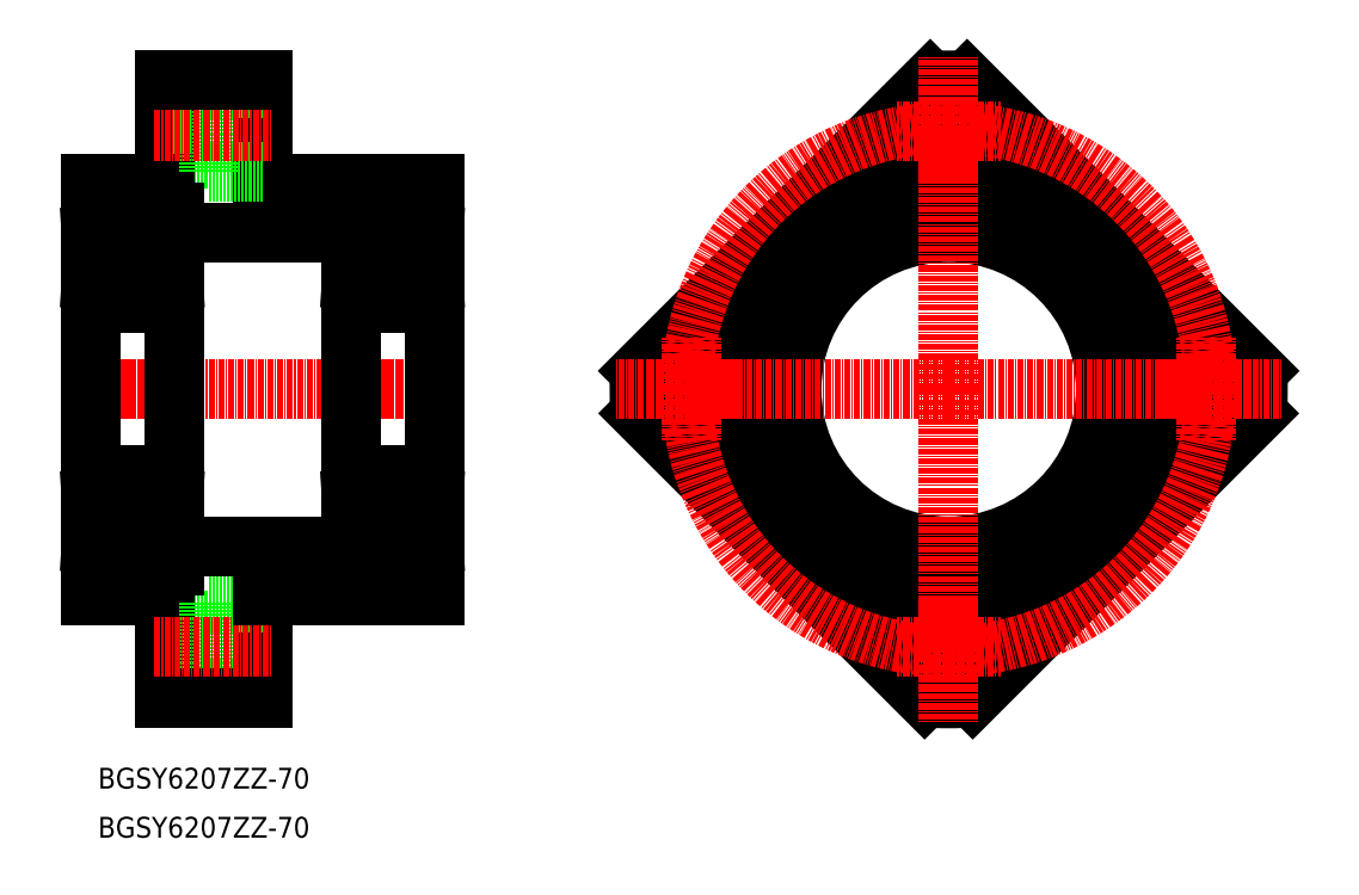
<metadata>
{"format":"dxf","ext":"dxf","renderer":"ezdxf+matplotlib","layout":"modelspace","background":"white","min_lineweight":24,"dpi":150}
</metadata>
<code>
0
SECTION
2
ENTITIES
0
LINE
8
0
10
-103.8
20
19.53
30
0
11
-103.8
21
40.53
31
0
0
LINE
8
0
10
-103.8
20
35.53
30
0
11
-94.77
21
35.53
31
0
0
LINE
8
0
10
-103.8
20
24.53
30
0
11
-94.77
21
24.53
31
0
0
LINE
8
0
10
-83.77
20
19.53
30
0
11
-48.77
21
19.53
31
0
0
LINE
8
0
10
118.8
20
-27.37
30
0
11
60.9
21
-85.28
31
0
0
ARC
8
0
10
56
20
-22.47
30
0
40
63
50
265.5
51
274.5
0
ARC
8
0
10
56
20
-22.47
30
0
40
63
50
355.5
51
3.417
0
CIRCLE
8
0
10
56
20
-74.97
30
0
40
5.5
0
CIRCLE
8
0
10
108.5
20
-22.47
30
0
40
5.5
0
CIRCLE
8
0
10
108.5
20
-22.47
30
0
40
8.75
0
CIRCLE
8
0
10
56
20
-74.97
30
0
40
8.75
0
ARC
8
0
10
56
20
-22.47
30
0
40
63
50
86.58
51
93.42
0
CIRCLE
8
0
10
56
20
30.03
30
0
40
5.5
0
CIRCLE
8
0
10
56
20
30.03
30
0
40
8.75
0
LINE
8
0
10
-103.8
20
-69.47
30
0
11
-94.77
21
-69.47
31
0
0
LINE
8
0
10
-103.8
20
-80.47
30
0
11
-94.77
21
-80.47
31
0
0
LINE
8
0
10
-94.77
20
-83.47
30
0
11
-83.77
21
-83.47
31
0
0
LINE
8
0
10
-83.77
20
-64.47
30
0
11
-83.77
21
-85.47
31
0
0
LINE
8
0
10
-103.8
20
-85.47
30
0
11
-103.8
21
-64.47
31
0
0
LINE
8
0
10
-103.8
20
-64.47
30
0
11
-118.8
21
-64.47
31
0
0
LINE
8
0
10
-94.77
20
-65.97
30
0
11
-94.77
21
-83.47
31
0
0
LINE
8
0
10
-94.77
20
-65.97
30
0
11
-83.77
21
-65.97
31
0
0
LINE
8
0
10
-103.8
20
-85.47
30
0
11
-83.77
21
-85.47
31
0
0
LINE
8
CENTER
10
-105.8
20
-74.97
30
0
11
-81.77
21
-74.97
31
0
0
LINE
8
CENTER
10
-120.8
20
-22.47
30
0
11
-46.77
21
-22.47
31
0
0
LINE
8
0
10
-48.77
20
-64.47
30
0
11
-83.77
21
-64.47
31
0
0
LINE
8
0
10
-101.8
20
13.53
30
0
11
-118.8
21
13.53
31
0
0
LINE
8
0
10
-101.8
20
9.532
30
0
11
-65.77
21
9.532
31
0
0
LINE
8
0
10
-65.77
20
13.53
30
0
11
-48.77
21
13.53
31
0
0
LINE
8
0
10
-83.77
20
40.53
30
0
11
-83.77
21
19.53
31
0
0
LINE
8
0
10
-118.8
20
19.53
30
0
11
-103.8
21
19.53
31
0
0
LINE
8
0
10
-94.77
20
21.78
30
0
11
-83.77
21
21.78
31
0
0
LINE
8
0
10
-94.77
20
21.78
30
0
11
-94.77
21
38.78
31
0
0
LINE
8
0
10
-94.77
20
38.78
30
0
11
-83.77
21
38.78
31
0
0
LINE
8
CENTER
10
-105.8
20
30.03
30
0
11
-81.77
21
30.03
31
0
0
LINE
8
0
10
-103.8
20
40.53
30
0
11
-83.77
21
40.53
31
0
0
LINE
8
0
10
51.1
20
-85.28
30
0
11
-6.811
21
-27.37
31
0
0
LINE
8
0
10
-6.889
20
-18.71
30
0
11
52.24
21
40.42
31
0
0
CIRCLE
8
0
10
3.499
20
-22.47
30
0
40
5.5
0
CIRCLE
8
0
10
3.499
20
-22.47
30
0
40
8.75
0
LINE
8
0
10
-101.8
20
-58.47
30
0
11
-101.8
21
13.53
31
0
0
LINE
8
0
10
-65.77
20
-58.47
30
0
11
-65.77
21
13.53
31
0
0
LINE
8
0
10
-118.8
20
-64.47
30
0
11
-118.8
21
19.53
31
0
0
LINE
8
0
10
-48.77
20
19.53
30
0
11
-48.77
21
-64.47
31
0
0
LINE
8
0
10
59.75
20
40.42
30
0
11
118.9
21
-18.71
31
0
0
CIRCLE
8
CENTER
10
56
20
-22.47
30
0
40
52.5
0
CIRCLE
8
0
10
56
20
-22.47
30
0
40
32
0
CIRCLE
8
0
10
56
20
-22.47
30
0
40
36
0
CIRCLE
8
0
10
56
20
-22.47
30
0
40
42
0
LINE
8
0
10
-118.8
20
-58.47
30
0
11
-101.8
21
-58.47
31
0
0
LINE
8
0
10
-101.8
20
-54.47
30
0
11
-65.77
21
-54.47
31
0
0
LINE
8
0
10
-48.77
20
-58.47
30
0
11
-65.77
21
-58.47
31
0
0
ARC
8
0
10
56
20
-22.47
30
0
40
63
50
176.6
51
184.5
0
LINE
8
CENTER
10
56
20
-22.47
30
0
11
-12
21
-22.47
31
0
0
LINE
8
CENTER
10
56
20
-22.47
30
0
11
56
21
-90.47
31
0
0
LINE
8
CENTER
10
56
20
-22.47
30
0
11
124
21
-22.47
31
0
0
LINE
8
CENTER
10
56
20
-22.47
30
0
11
56
21
45.53
31
0
0
LINE
8
CENTER
10
3.499
20
-22.47
30
0
11
3.499
21
-32.97
31
0
0
LINE
8
CENTER
10
3.499
20
-22.47
30
0
11
14
21
-22.47
31
0
0
LINE
8
CENTER
10
3.499
20
-22.47
30
0
11
3.499
21
-11.97
31
0
0
LINE
8
CENTER
10
3.499
20
-22.47
30
0
11
-7.001
21
-22.47
31
0
0
LINE
8
CENTER
10
56
20
30.03
30
0
11
45.5
21
30.03
31
0
0
LINE
8
CENTER
10
56
20
30.03
30
0
11
56
21
19.53
31
0
0
LINE
8
CENTER
10
56
20
30.03
30
0
11
66.5
21
30.03
31
0
0
LINE
8
CENTER
10
56
20
30.03
30
0
11
56
21
40.53
31
0
0
LINE
8
CENTER
10
56
20
-74.97
30
0
11
66.5
21
-74.97
31
0
0
LINE
8
CENTER
10
56
20
-74.97
30
0
11
56
21
-64.47
31
0
0
LINE
8
CENTER
10
56
20
-74.97
30
0
11
45.5
21
-74.97
31
0
0
LINE
8
CENTER
10
56
20
-74.97
30
0
11
56
21
-85.47
31
0
0
LINE
8
CENTER
10
108.5
20
-22.47
30
0
11
108.5
21
-11.97
31
0
0
LINE
8
CENTER
10
108.5
20
-22.47
30
0
11
98
21
-22.47
31
0
0
LINE
8
CENTER
10
108.5
20
-22.47
30
0
11
108.5
21
-32.97
31
0
0
LINE
8
CENTER
10
108.5
20
-22.47
30
0
11
119
21
-22.47
31
0
0
LINE
8
CENTER
10
-68.32
20
-22.47
30
0
11
-46.22
21
-22.47
31
0
0
LINE
8
0
10
-48.77
20
8.857
30
0
11
-48.77
21
12.43
31
0
0
LINE
8
0
10
-49.87
20
13.53
30
0
11
-64.67
21
13.53
31
0
0
LINE
8
0
10
-65.77
20
12.43
30
0
11
-65.77
21
8.857
31
0
0
LINE
8
0
10
-64.98
20
7.732
30
0
11
-60.35
21
7.732
31
0
0
ARC
8
0
10
-64.67
20
12.43
30
0
40
1.1
50
90
51
180
0
ARC
8
0
10
-49.87
20
12.43
30
0
40
1.1
50
0
51
90
0
ARC
8
0
10
-57.27
20
4.282
30
0
40
4.625
50
48.24
51
131.8
0
LINE
8
0
10
-54.18
20
7.732
30
0
11
-49.55
21
7.732
31
0
0
LINE
8
0
10
-49.55
20
7.732
30
0
11
-49.55
21
8.857
31
0
0
LINE
8
0
10
-49.55
20
8.857
30
0
11
-48.77
21
8.857
31
0
0
LINE
8
0
10
-48.77
20
-3.868
30
0
11
-48.77
21
-0.06807
31
0
0
LINE
8
0
10
-49.55
20
1.032
30
0
11
-53.97
21
1.032
31
0
0
LINE
8
0
10
-65.77
20
-0.06807
30
0
11
-65.77
21
-3.868
31
0
0
LINE
8
0
10
-64.67
20
-4.968
30
0
11
-49.87
21
-4.968
31
0
0
ARC
8
0
10
-64.67
20
-3.868
30
0
40
1.1
50
180
51
270
0
ARC
8
0
10
-49.87
20
-3.868
30
0
40
1.1
50
270
51
0
0
ARC
8
0
10
-57.27
20
4.282
30
0
40
4.625
50
224.6
51
315.4
0
LINE
8
0
10
-60.56
20
1.032
30
0
11
-64.98
21
1.032
31
0
0
LINE
8
0
10
-64.98
20
1.032
30
0
11
-64.98
21
-0.06807
31
0
0
LINE
8
0
10
-49.55
20
-0.06807
30
0
11
-49.55
21
1.032
31
0
0
LINE
8
0
10
-49.55
20
-0.06807
30
0
11
-48.77
21
-0.06807
31
0
0
LINE
8
0
10
-64.98
20
1.032
30
0
11
-64.98
21
7.732
31
0
0
LINE
8
0
10
-64.98
20
8.857
30
0
11
-65.77
21
8.857
31
0
0
LINE
8
0
10
-65.77
20
8.857
30
0
11
-65.77
21
-0.06807
31
0
0
LINE
8
0
10
-65.77
20
-0.06807
30
0
11
-64.98
21
-0.06807
31
0
0
LINE
8
0
10
-65.57
20
-0.06807
30
0
11
-65.57
21
8.857
31
0
0
LINE
8
0
10
-49.55
20
7.732
30
0
11
-49.55
21
1.032
31
0
0
LINE
8
0
10
-48.96
20
8.857
30
0
11
-48.96
21
-0.06807
31
0
0
LINE
8
0
10
-48.77
20
8.857
30
0
11
-48.77
21
-0.06807
31
0
0
ARC
8
0
10
-57.27
20
4.282
30
0
40
4.625
50
131.8
51
224.6
0
ARC
8
0
10
-57.27
20
4.282
30
0
40
4.625
50
315.4
51
48.24
0
LINE
8
0
10
-65.57
20
8.857
30
0
11
-64.98
21
-0.06807
31
0
0
LINE
8
0
10
-64.98
20
8.857
30
0
11
-65.57
21
-0.06807
31
0
0
LINE
8
0
10
-49.55
20
8.857
30
0
11
-48.96
21
-0.06807
31
0
0
LINE
8
0
10
-48.96
20
8.857
30
0
11
-49.55
21
-0.06807
31
0
0
LINE
8
0
10
-65.77
20
-3.868
30
0
11
-65.77
21
-22.47
31
0
0
LINE
8
0
10
-48.77
20
-3.868
30
0
11
-48.77
21
-22.47
31
0
0
LINE
8
0
10
-64.98
20
8.857
30
0
11
-64.98
21
7.732
31
0
0
LINE
8
0
10
-48.77
20
-53.79
30
0
11
-48.77
21
-57.37
31
0
0
LINE
8
0
10
-49.87
20
-58.47
30
0
11
-64.67
21
-58.47
31
0
0
LINE
8
0
10
-65.77
20
-57.37
30
0
11
-65.77
21
-53.79
31
0
0
LINE
8
0
10
-64.98
20
-52.67
30
0
11
-60.35
21
-52.67
31
0
0
ARC
8
0
10
-64.67
20
-57.37
30
0
40
1.1
50
180
51
270
0
ARC
8
0
10
-49.87
20
-57.37
30
0
40
1.1
50
270
51
0
0
ARC
8
0
10
-57.27
20
-49.22
30
0
40
4.625
50
228.2
51
311.8
0
LINE
8
0
10
-54.18
20
-52.67
30
0
11
-49.55
21
-52.67
31
0
0
LINE
8
0
10
-49.55
20
-52.67
30
0
11
-49.55
21
-53.79
31
0
0
LINE
8
0
10
-49.55
20
-53.79
30
0
11
-48.77
21
-53.79
31
0
0
LINE
8
0
10
-48.77
20
-41.07
30
0
11
-48.77
21
-44.87
31
0
0
LINE
8
0
10
-49.55
20
-45.97
30
0
11
-53.97
21
-45.97
31
0
0
LINE
8
0
10
-65.77
20
-44.87
30
0
11
-65.77
21
-41.07
31
0
0
LINE
8
0
10
-64.67
20
-39.97
30
0
11
-49.87
21
-39.97
31
0
0
ARC
8
0
10
-64.67
20
-41.07
30
0
40
1.1
50
90
51
180
0
ARC
8
0
10
-49.87
20
-41.07
30
0
40
1.1
50
0
51
90
0
ARC
8
0
10
-57.27
20
-49.22
30
0
40
4.625
50
44.64
51
135.4
0
LINE
8
0
10
-60.56
20
-45.97
30
0
11
-64.98
21
-45.97
31
0
0
LINE
8
0
10
-64.98
20
-45.97
30
0
11
-64.98
21
-44.87
31
0
0
LINE
8
0
10
-49.55
20
-44.87
30
0
11
-49.55
21
-45.97
31
0
0
LINE
8
0
10
-49.55
20
-44.87
30
0
11
-48.77
21
-44.87
31
0
0
LINE
8
0
10
-64.98
20
-45.97
30
0
11
-64.98
21
-52.67
31
0
0
LINE
8
0
10
-64.98
20
-53.79
30
0
11
-65.77
21
-53.79
31
0
0
LINE
8
0
10
-65.77
20
-53.79
30
0
11
-65.77
21
-44.87
31
0
0
LINE
8
0
10
-65.77
20
-44.87
30
0
11
-64.98
21
-44.87
31
0
0
LINE
8
0
10
-65.57
20
-44.87
30
0
11
-65.57
21
-53.79
31
0
0
LINE
8
0
10
-49.55
20
-52.67
30
0
11
-49.55
21
-45.97
31
0
0
LINE
8
0
10
-48.96
20
-53.79
30
0
11
-48.96
21
-44.87
31
0
0
LINE
8
0
10
-48.77
20
-53.79
30
0
11
-48.77
21
-44.87
31
0
0
ARC
8
0
10
-57.27
20
-49.22
30
0
40
4.625
50
135.4
51
228.2
0
ARC
8
0
10
-57.27
20
-49.22
30
0
40
4.625
50
311.8
51
44.64
0
LINE
8
0
10
-65.57
20
-53.79
30
0
11
-64.98
21
-44.87
31
0
0
LINE
8
0
10
-64.98
20
-53.79
30
0
11
-65.57
21
-44.87
31
0
0
LINE
8
0
10
-49.55
20
-53.79
30
0
11
-48.96
21
-44.87
31
0
0
LINE
8
0
10
-48.96
20
-53.79
30
0
11
-49.55
21
-44.87
31
0
0
LINE
8
0
10
-65.77
20
-41.07
30
0
11
-65.77
21
-22.47
31
0
0
LINE
8
0
10
-48.77
20
-41.07
30
0
11
-48.77
21
-22.47
31
0
0
LINE
8
0
10
-64.98
20
-53.79
30
0
11
-64.98
21
-52.67
31
0
0
LINE
8
CENTER
10
-121.3
20
-22.47
30
0
11
-99.22
21
-22.47
31
0
0
LINE
8
0
10
-101.8
20
8.857
30
0
11
-101.8
21
12.43
31
0
0
LINE
8
0
10
-102.9
20
13.53
30
0
11
-117.7
21
13.53
31
0
0
LINE
8
0
10
-118.8
20
12.43
30
0
11
-118.8
21
8.857
31
0
0
LINE
8
0
10
-118
20
7.732
30
0
11
-113.3
21
7.732
31
0
0
ARC
8
0
10
-117.7
20
12.43
30
0
40
1.1
50
90
51
180
0
ARC
8
0
10
-102.9
20
12.43
30
0
40
1.1
50
0
51
90
0
ARC
8
0
10
-110.3
20
4.282
30
0
40
4.625
50
48.24
51
131.8
0
LINE
8
0
10
-107.2
20
7.732
30
0
11
-102.5
21
7.732
31
0
0
LINE
8
0
10
-102.5
20
7.732
30
0
11
-102.5
21
8.857
31
0
0
LINE
8
0
10
-102.5
20
8.857
30
0
11
-101.8
21
8.857
31
0
0
LINE
8
0
10
-101.8
20
-3.868
30
0
11
-101.8
21
-0.06807
31
0
0
LINE
8
0
10
-102.5
20
1.032
30
0
11
-107
21
1.032
31
0
0
LINE
8
0
10
-118.8
20
-0.06807
30
0
11
-118.8
21
-3.868
31
0
0
LINE
8
0
10
-117.7
20
-4.968
30
0
11
-102.9
21
-4.968
31
0
0
ARC
8
0
10
-117.7
20
-3.868
30
0
40
1.1
50
180
51
270
0
ARC
8
0
10
-102.9
20
-3.868
30
0
40
1.1
50
270
51
0
0
ARC
8
0
10
-110.3
20
4.282
30
0
40
4.625
50
224.6
51
315.4
0
LINE
8
0
10
-113.6
20
1.032
30
0
11
-118
21
1.032
31
0
0
LINE
8
0
10
-118
20
1.032
30
0
11
-118
21
-0.06807
31
0
0
LINE
8
0
10
-102.5
20
-0.06807
30
0
11
-102.5
21
1.032
31
0
0
LINE
8
0
10
-102.5
20
-0.06807
30
0
11
-101.8
21
-0.06807
31
0
0
LINE
8
0
10
-118
20
1.032
30
0
11
-118
21
7.732
31
0
0
LINE
8
0
10
-118
20
8.857
30
0
11
-118.8
21
8.857
31
0
0
LINE
8
0
10
-118.8
20
8.857
30
0
11
-118.8
21
-0.06807
31
0
0
LINE
8
0
10
-118.8
20
-0.06807
30
0
11
-118
21
-0.06807
31
0
0
LINE
8
0
10
-118.6
20
-0.06807
30
0
11
-118.6
21
8.857
31
0
0
LINE
8
0
10
-102.5
20
7.732
30
0
11
-102.5
21
1.032
31
0
0
LINE
8
0
10
-102
20
8.857
30
0
11
-102
21
-0.06807
31
0
0
LINE
8
0
10
-101.8
20
8.857
30
0
11
-101.8
21
-0.06807
31
0
0
ARC
8
0
10
-110.3
20
4.282
30
0
40
4.625
50
131.8
51
224.6
0
ARC
8
0
10
-110.3
20
4.282
30
0
40
4.625
50
315.4
51
48.24
0
LINE
8
0
10
-118.6
20
8.857
30
0
11
-118
21
-0.06807
31
0
0
LINE
8
0
10
-118
20
8.857
30
0
11
-118.6
21
-0.06807
31
0
0
LINE
8
0
10
-102.5
20
8.857
30
0
11
-102
21
-0.06807
31
0
0
LINE
8
0
10
-102
20
8.857
30
0
11
-102.5
21
-0.06807
31
0
0
LINE
8
0
10
-118.8
20
-3.868
30
0
11
-118.8
21
-22.47
31
0
0
LINE
8
0
10
-101.8
20
-3.868
30
0
11
-101.8
21
-22.47
31
0
0
LINE
8
0
10
-118
20
8.857
30
0
11
-118
21
7.732
31
0
0
LINE
8
0
10
-101.8
20
-53.79
30
0
11
-101.8
21
-57.37
31
0
0
LINE
8
0
10
-102.9
20
-58.47
30
0
11
-117.7
21
-58.47
31
0
0
LINE
8
0
10
-118.8
20
-57.37
30
0
11
-118.8
21
-53.79
31
0
0
LINE
8
0
10
-118
20
-52.67
30
0
11
-113.3
21
-52.67
31
0
0
ARC
8
0
10
-117.7
20
-57.37
30
0
40
1.1
50
180
51
270
0
ARC
8
0
10
-102.9
20
-57.37
30
0
40
1.1
50
270
51
0
0
ARC
8
0
10
-110.3
20
-49.22
30
0
40
4.625
50
228.2
51
311.8
0
LINE
8
0
10
-107.2
20
-52.67
30
0
11
-102.5
21
-52.67
31
0
0
LINE
8
0
10
-102.5
20
-52.67
30
0
11
-102.5
21
-53.79
31
0
0
LINE
8
0
10
-102.5
20
-53.79
30
0
11
-101.8
21
-53.79
31
0
0
LINE
8
0
10
-101.8
20
-41.07
30
0
11
-101.8
21
-44.87
31
0
0
LINE
8
0
10
-102.5
20
-45.97
30
0
11
-107
21
-45.97
31
0
0
LINE
8
0
10
-118.8
20
-44.87
30
0
11
-118.8
21
-41.07
31
0
0
LINE
8
0
10
-117.7
20
-39.97
30
0
11
-102.9
21
-39.97
31
0
0
ARC
8
0
10
-117.7
20
-41.07
30
0
40
1.1
50
90
51
180
0
ARC
8
0
10
-102.9
20
-41.07
30
0
40
1.1
50
0
51
90
0
ARC
8
0
10
-110.3
20
-49.22
30
0
40
4.625
50
44.64
51
135.4
0
LINE
8
0
10
-113.6
20
-45.97
30
0
11
-118
21
-45.97
31
0
0
LINE
8
0
10
-118
20
-45.97
30
0
11
-118
21
-44.87
31
0
0
LINE
8
0
10
-102.5
20
-44.87
30
0
11
-102.5
21
-45.97
31
0
0
LINE
8
0
10
-102.5
20
-44.87
30
0
11
-101.8
21
-44.87
31
0
0
LINE
8
0
10
-118
20
-45.97
30
0
11
-118
21
-52.67
31
0
0
LINE
8
0
10
-118
20
-53.79
30
0
11
-118.8
21
-53.79
31
0
0
LINE
8
0
10
-118.8
20
-53.79
30
0
11
-118.8
21
-44.87
31
0
0
LINE
8
0
10
-118.8
20
-44.87
30
0
11
-118
21
-44.87
31
0
0
LINE
8
0
10
-118.6
20
-44.87
30
0
11
-118.6
21
-53.79
31
0
0
LINE
8
0
10
-102.5
20
-52.67
30
0
11
-102.5
21
-45.97
31
0
0
LINE
8
0
10
-102
20
-53.79
30
0
11
-102
21
-44.87
31
0
0
LINE
8
0
10
-101.8
20
-53.79
30
0
11
-101.8
21
-44.87
31
0
0
ARC
8
0
10
-110.3
20
-49.22
30
0
40
4.625
50
135.4
51
228.2
0
ARC
8
0
10
-110.3
20
-49.22
30
0
40
4.625
50
311.8
51
44.64
0
LINE
8
0
10
-118.6
20
-53.79
30
0
11
-118
21
-44.87
31
0
0
LINE
8
0
10
-118
20
-53.79
30
0
11
-118.6
21
-44.87
31
0
0
LINE
8
0
10
-102.5
20
-53.79
30
0
11
-102
21
-44.87
31
0
0
LINE
8
0
10
-102
20
-53.79
30
0
11
-102.5
21
-44.87
31
0
0
LINE
8
0
10
-118.8
20
-41.07
30
0
11
-118.8
21
-22.47
31
0
0
LINE
8
0
10
-101.8
20
-41.07
30
0
11
-101.8
21
-22.47
31
0
0
LINE
8
0
10
-118
20
-53.79
30
0
11
-118
21
-52.67
31
0
0
TEXT
8
0
10
-117.3
20
-113.8
30
0
40
4.233
1
BGSY6207ZZ-70
0
TEXT
8
0
10
-117.3
20
-103.8
30
0
40
4.233
1
BGSY6207ZZ-70
0
ENDSEC
0
EOF

</code>
